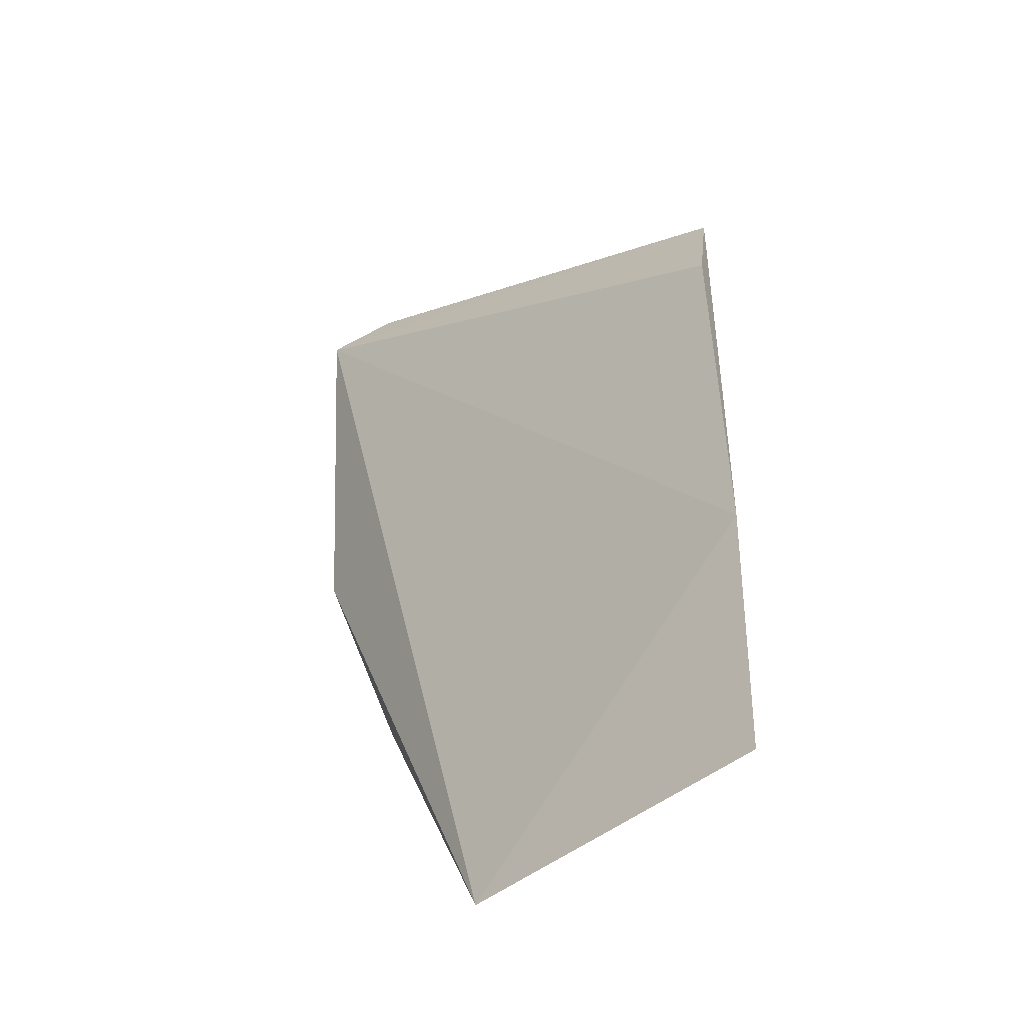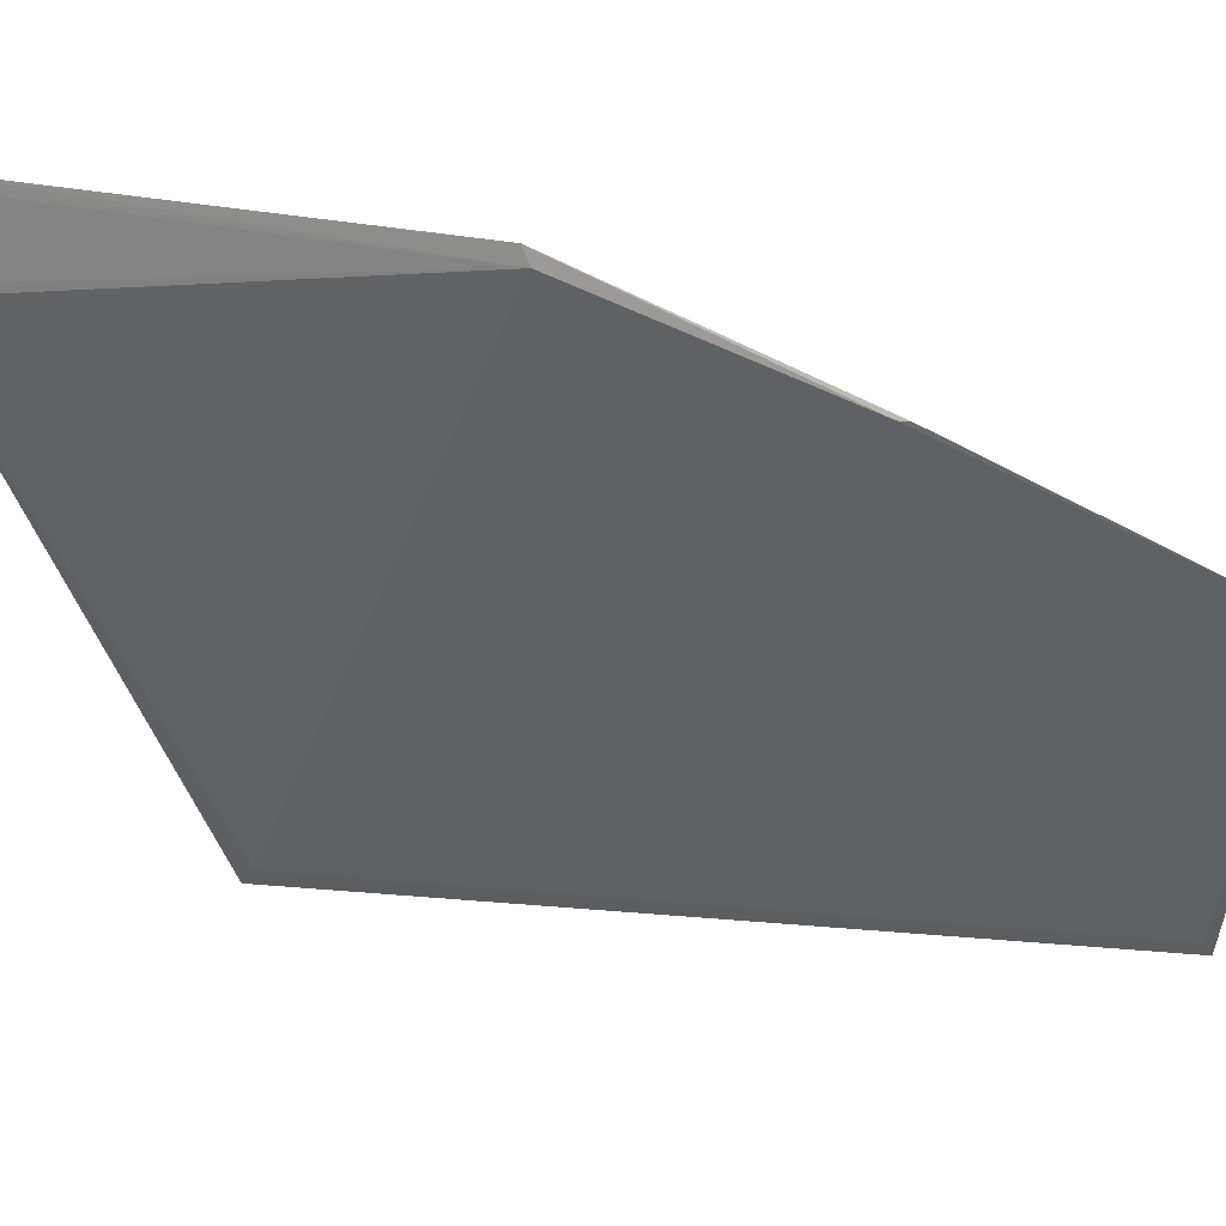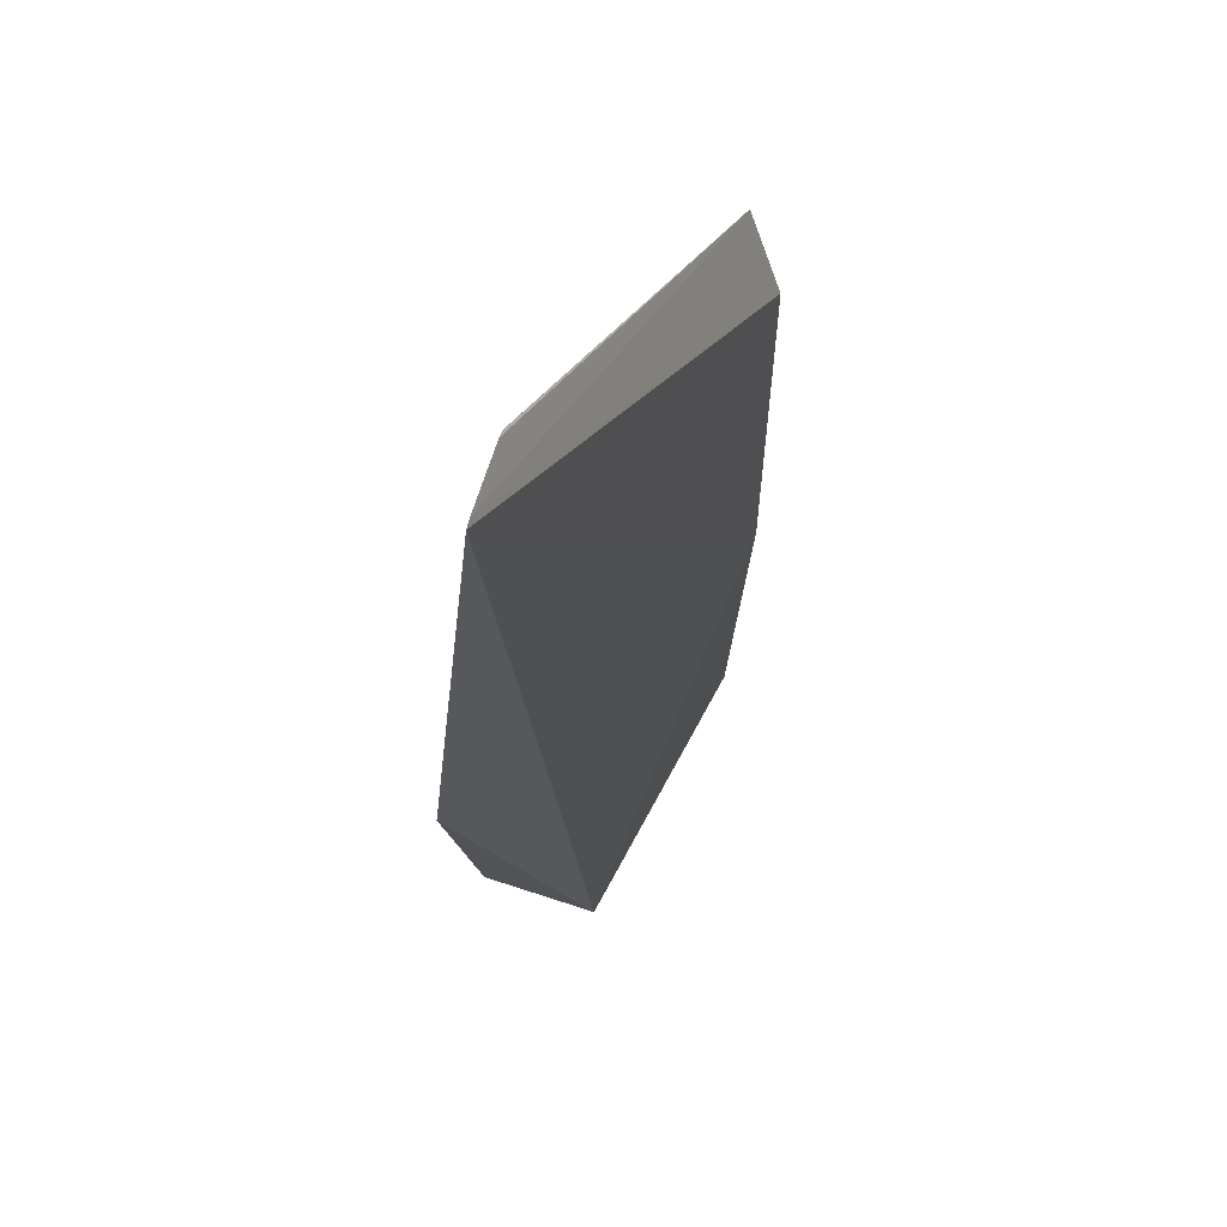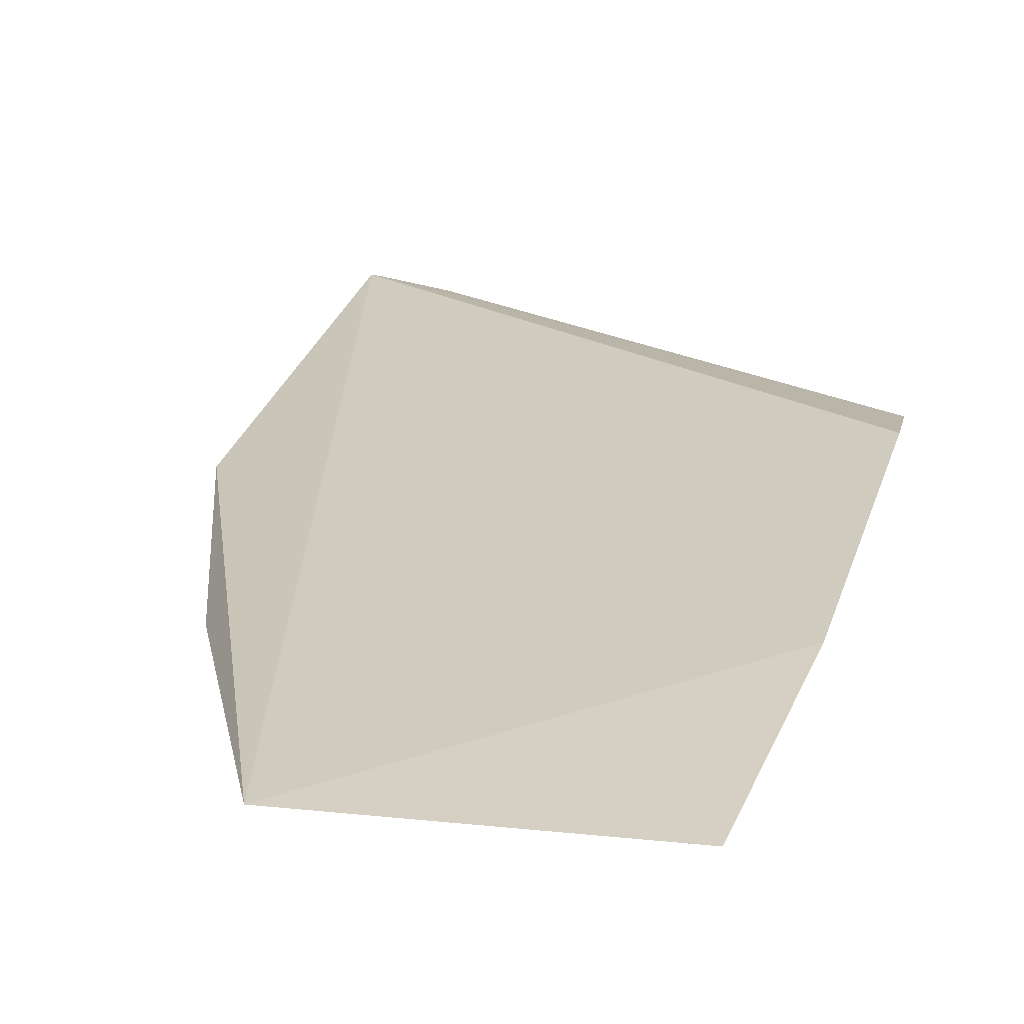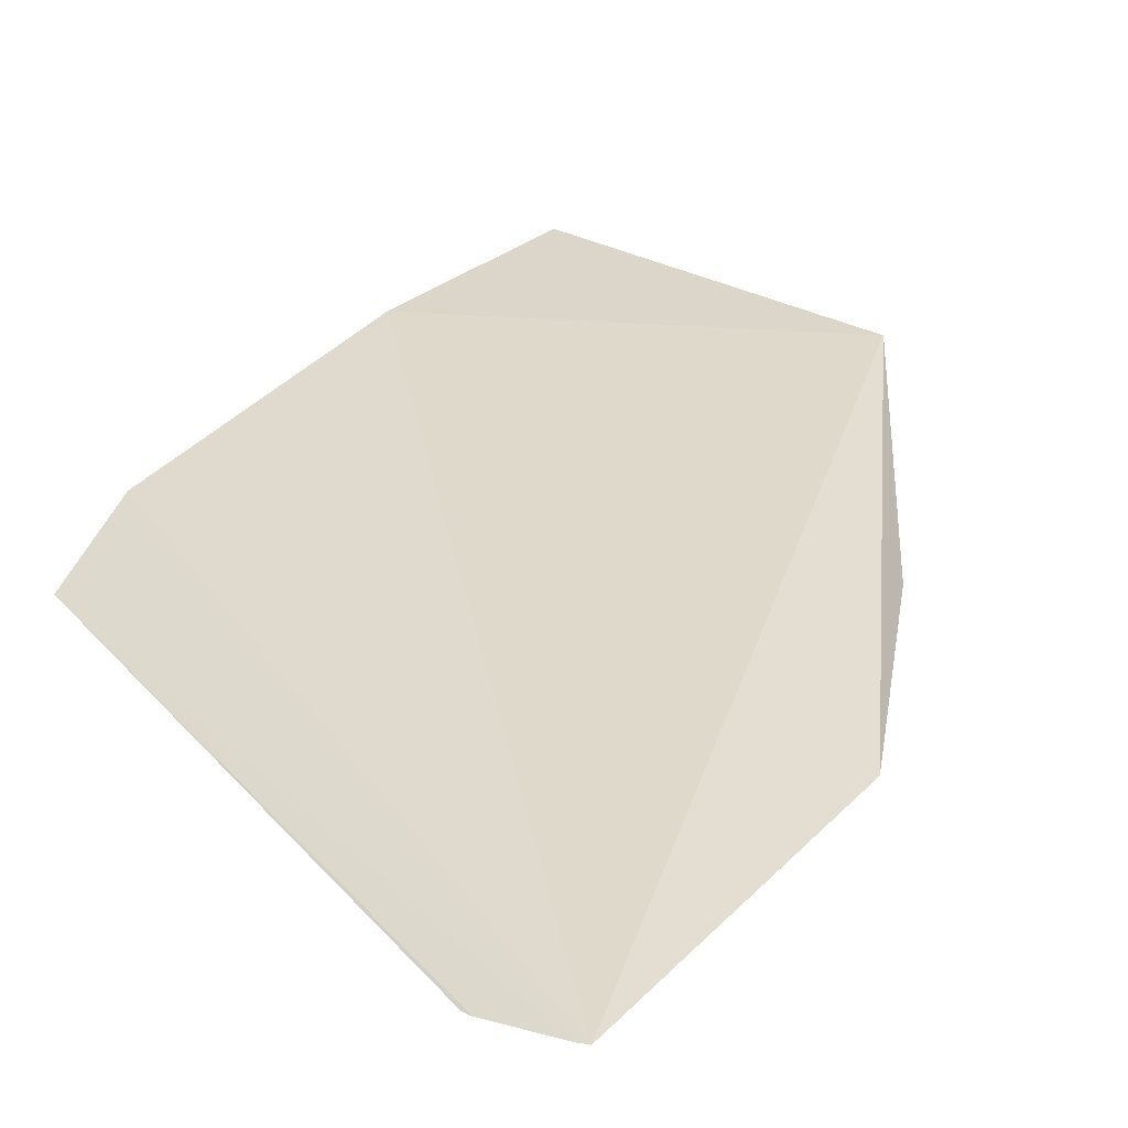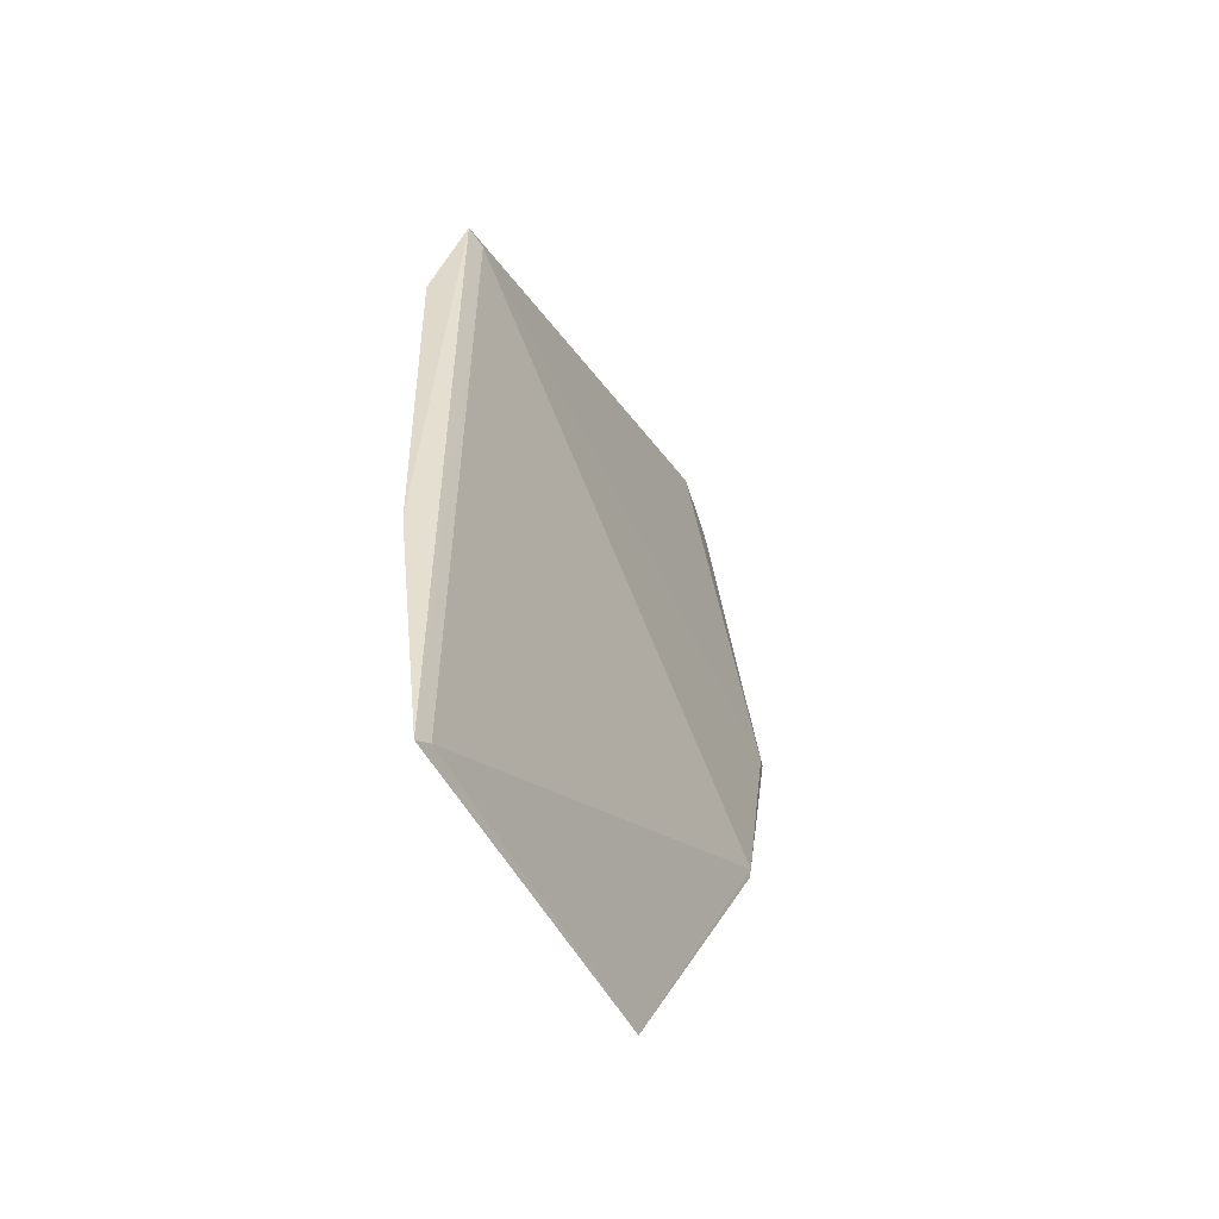
<metadata>
{"format":"obj","ext":"obj","renderer":"f3d","projection":"perspective","resolution":1024,"background":"white","views":[{"elev":-45.6,"azim":39.1,"up":"+Y"},{"elev":-54.9,"azim":-96.1,"up":"+Z"},{"elev":54.8,"azim":-69.0,"up":"+Y"},{"elev":25.5,"azim":16.4,"up":"+Z"},{"elev":30.4,"azim":-150.7,"up":"+Z"},{"elev":-53.3,"azim":113.2,"up":"+Y"}]}
</metadata>
<code>
v 0.06234 0.05759 0.01614
v 0.06177 0.03006 0.01501
v 0.06104 0.06188 0.01451
v 0.0365 0.07279 0.01418
v 0.06253 0.04129 0.01585
v 0.04027 0.04434 0.01178
v 0.06186 0.06231 0.01477
v 0.04723 0.03018 0.01378
v 0.06107 0.03054 0.01478
v 0.04043 0.07278 0.01372
v 0.03603 0.05544 0.01233
v 0.0367 0.05508 0.01218
v 0.04003 0.07287 0.01377
v 0.04031 0.04386 0.01184
v 0.03695 0.07284 0.01412
f 5 1 4
f 7 1 5
f 7 5 2
f 7 2 3
f 8 5 4
f 8 2 5
f 9 6 3
f 9 3 2
f 9 8 6
f 9 2 8
f 10 7 3
f 11 8 4
f 12 10 3
f 12 3 6
f 12 6 11
f 12 11 4
f 13 7 10
f 13 10 12
f 14 11 6
f 14 6 8
f 14 8 11
f 15 7 13
f 15 4 1
f 15 1 7
f 15 13 12
f 15 12 4

</code>
